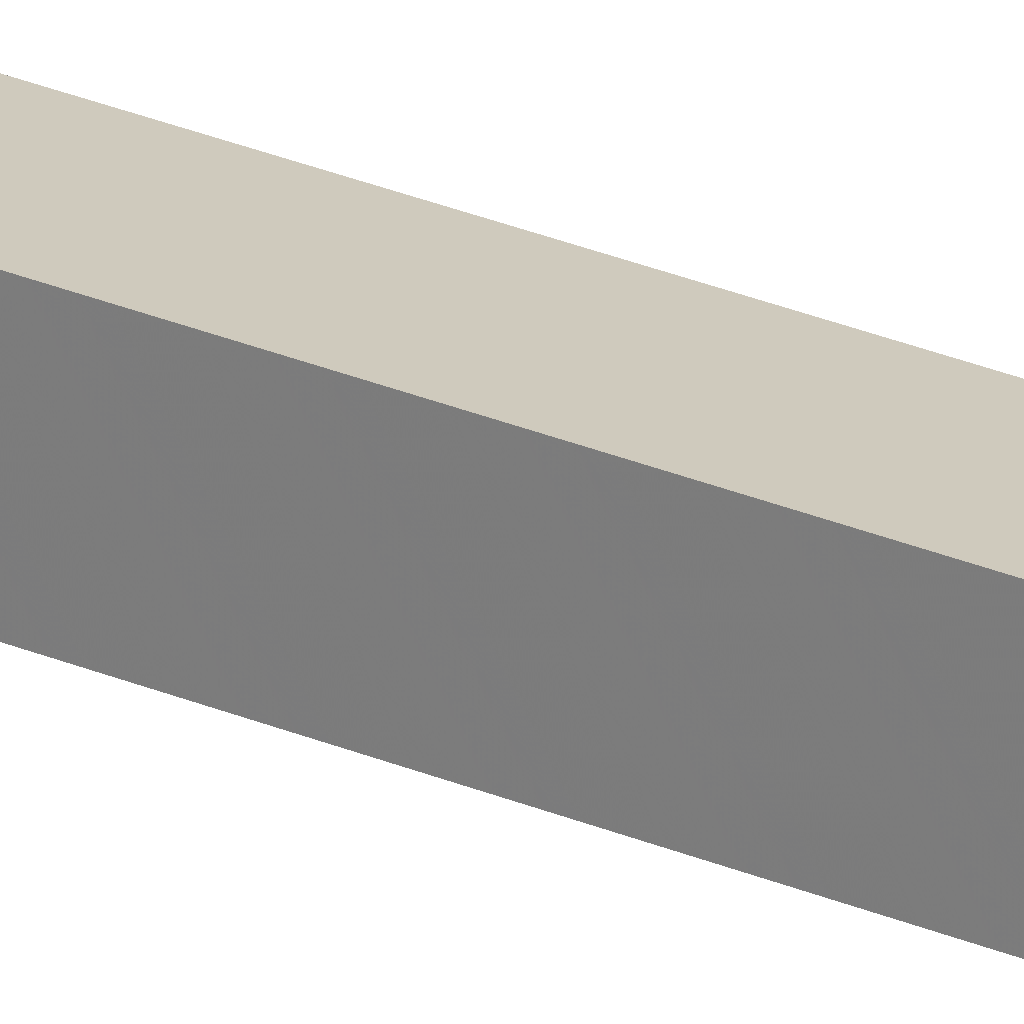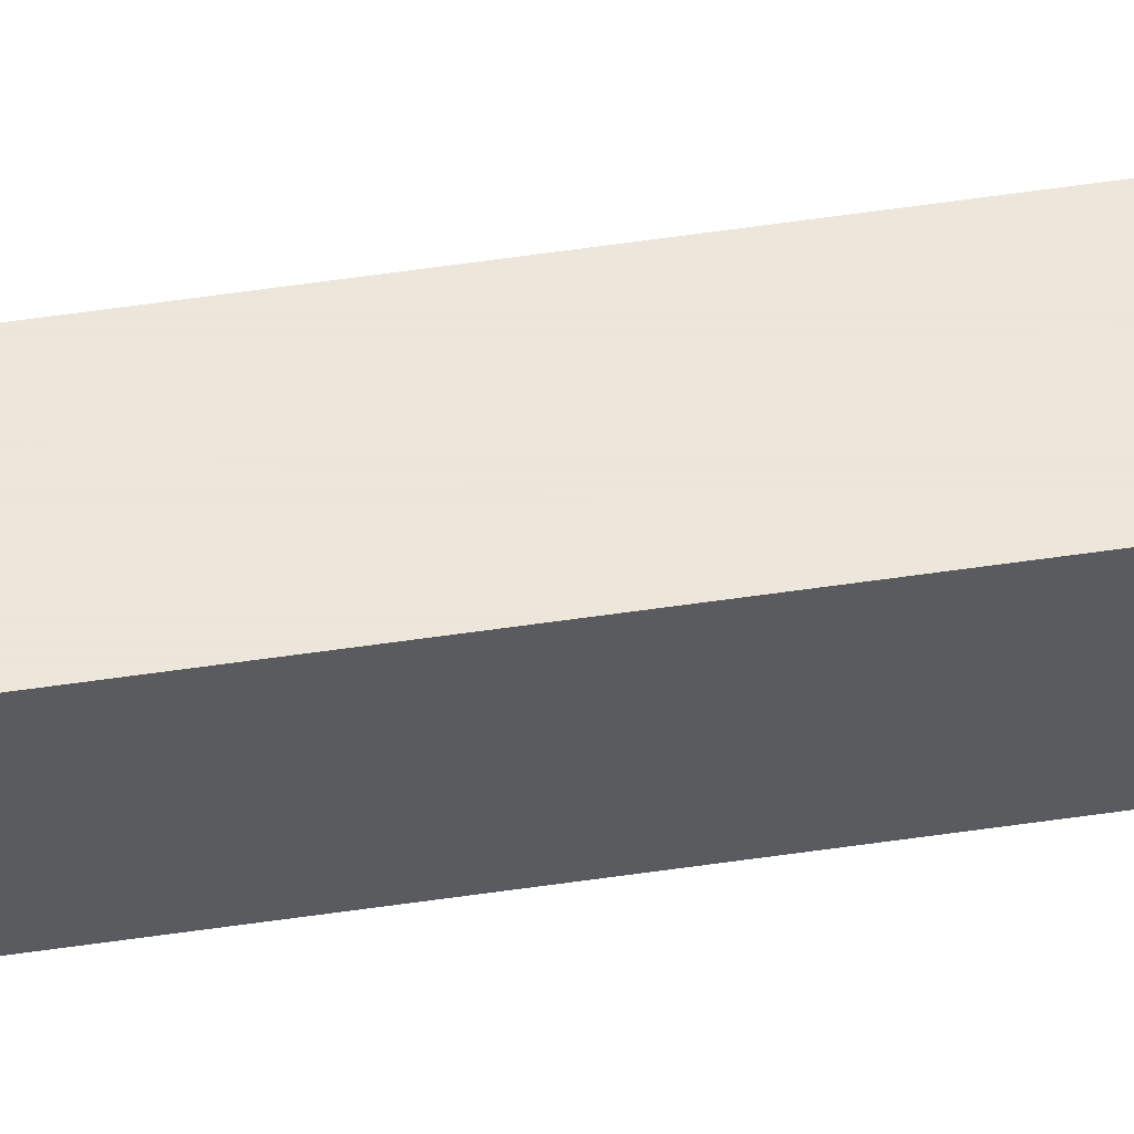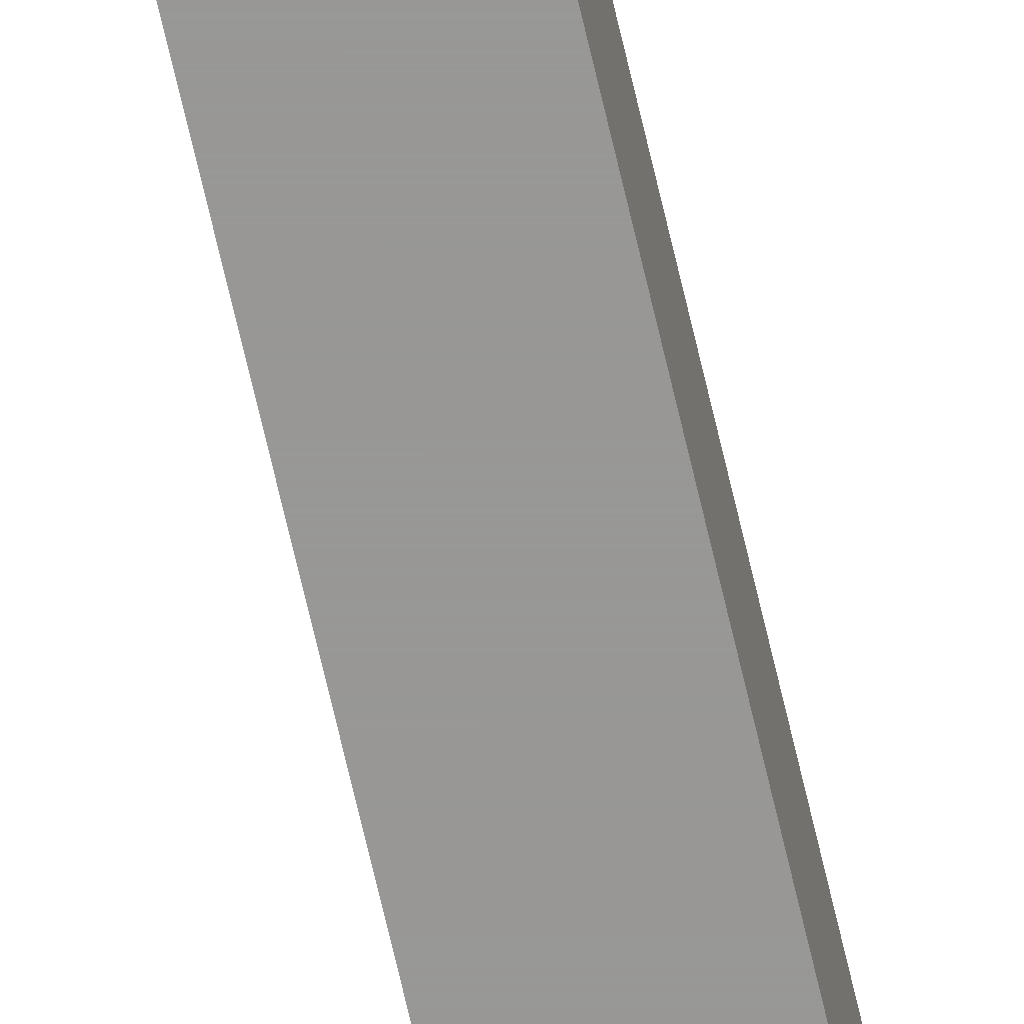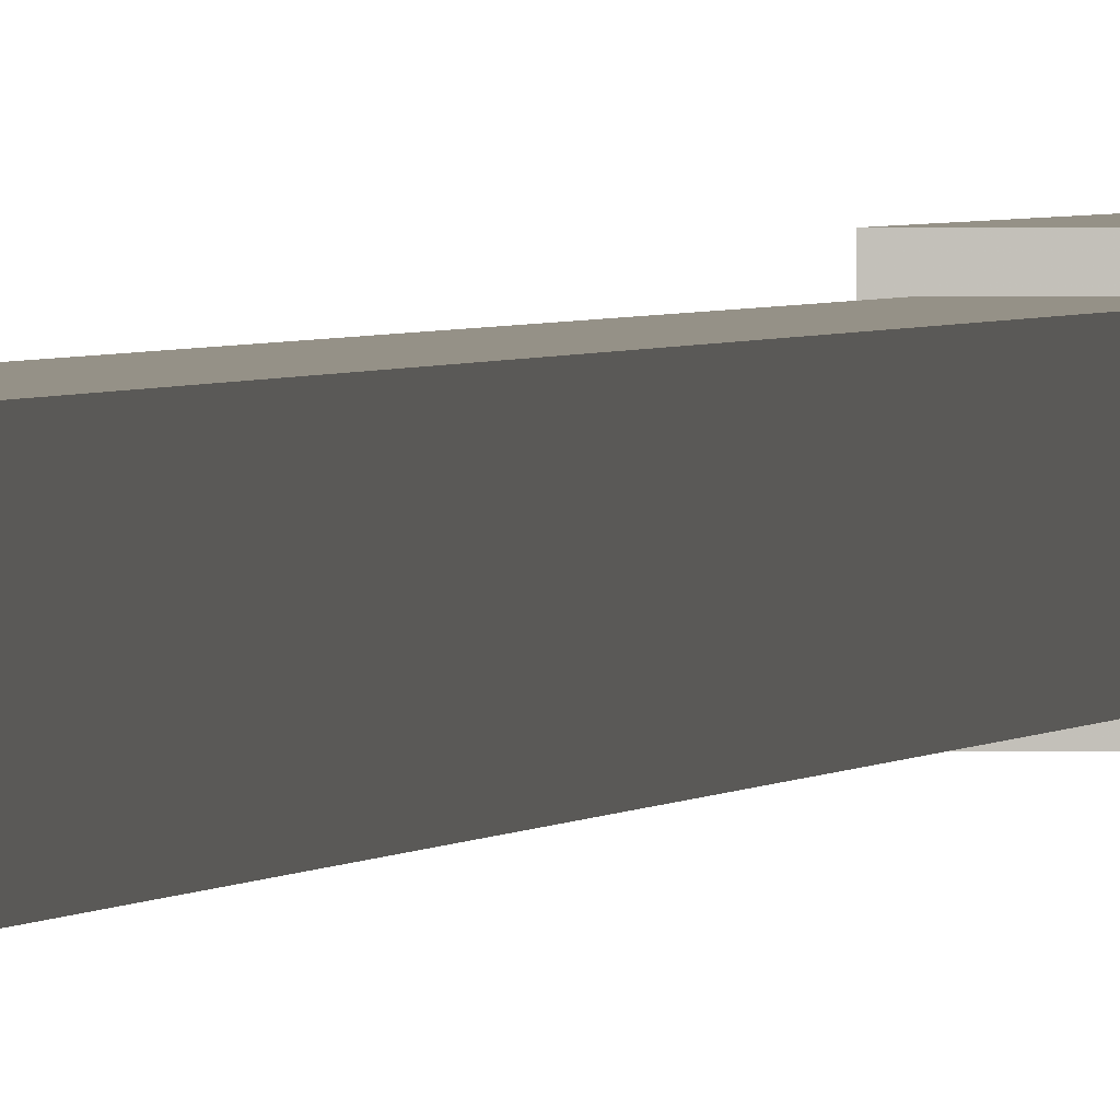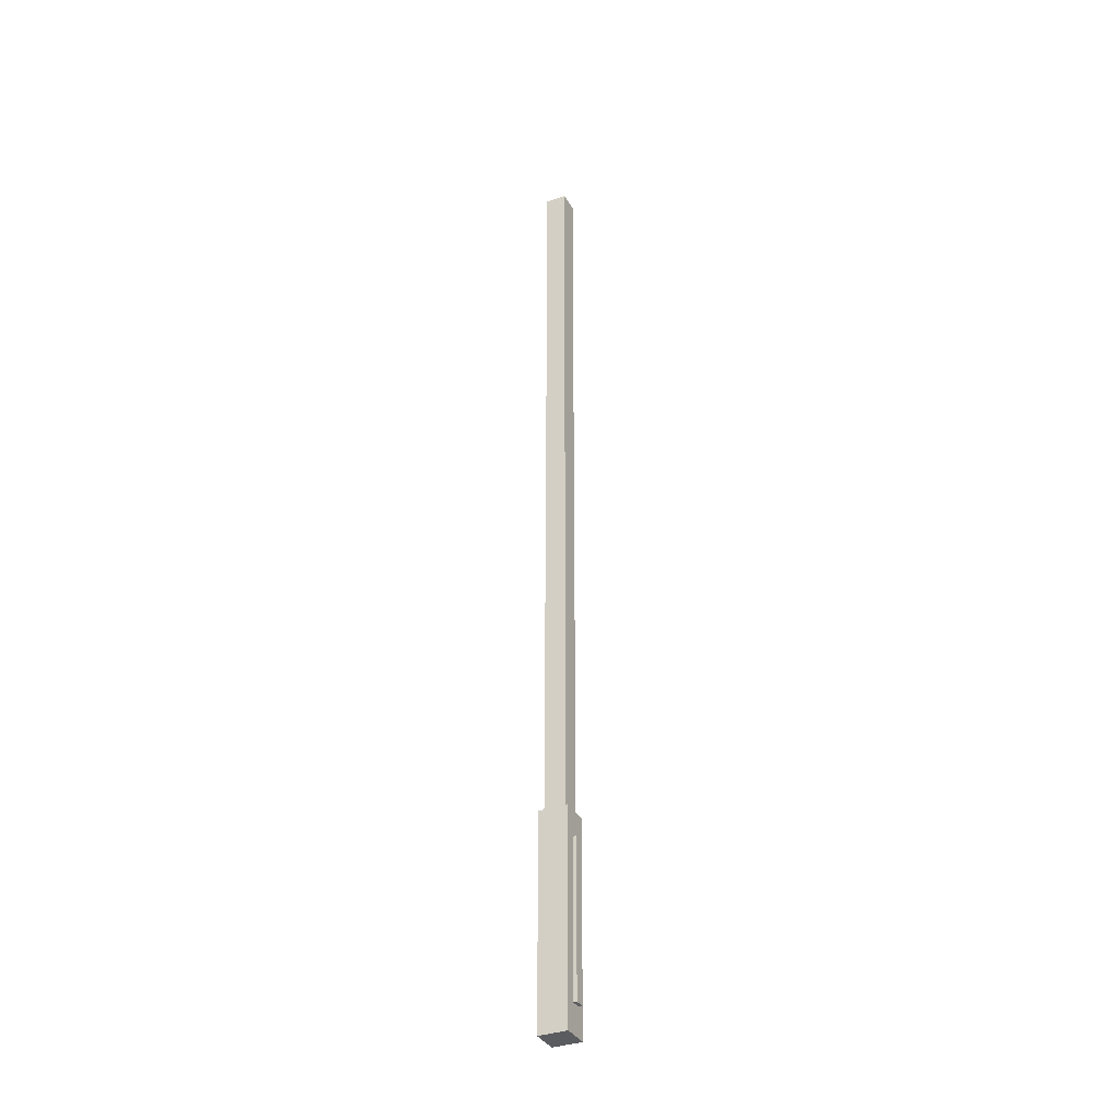
<metadata>
{"format":"obj","ext":"obj","renderer":"f3d","projection":"perspective","resolution":1024,"background":"white","views":[{"elev":22.9,"azim":-52.0,"up":"+Z"},{"elev":54.1,"azim":81.0,"up":"+Z"},{"elev":-68.3,"azim":-167.1,"up":"+Z"},{"elev":0.8,"azim":-173.7,"up":"+Z"},{"elev":-35.1,"azim":25.7,"up":"+Y"}]}
</metadata>
<code>
v -0.02919 0.454 0.02919
v 0.02919 0.454 0.02919
v -0.02919 3.729 0.02919
v 0.02919 3.729 0.02919
v -0.02919 3.729 -0.02919
v 0.02919 3.729 -0.02919
v -0.02919 0.454 -0.02919
v 0.02919 0.454 -0.02919
v -0.04581 0.4539 0.04581
v 0.04581 0.4539 0.04581
v -0.04581 3.754 0.04581
v 0.04581 3.754 0.04581
v -0.04581 3.754 -0.04581
v 0.04581 3.754 -0.04581
v -0.04581 0.4539 -0.04581
v 0.04581 0.4539 -0.04581
v 0.07282 -0.3233 0.01431
v 0.06388 -0.3233 0.01431
v 0.07282 0.3233 0.01431
v 0.06388 0.3233 0.01431
v 0.07282 0.3233 -0.01431
v 0.06388 0.3233 -0.01431
v 0.07282 -0.3233 -0.01431
v 0.06388 -0.3233 -0.01431
v -0.07909 -0.332 0.02226
v -0.06388 -0.332 0.02226
v -0.07909 0.332 0.02226
v -0.06388 0.332 0.02226
v -0.07909 0.332 -0.02226
v -0.06388 0.332 -0.02226
v -0.07909 -0.332 -0.02226
v -0.06388 -0.332 -0.02226
v -0.07282 -0.3233 0.01431
v -0.06388 -0.3233 0.01431
v -0.07282 0.3233 0.01431
v -0.06388 0.3233 0.01431
v -0.07282 0.3233 -0.01431
v -0.06388 0.3233 -0.01431
v -0.07282 -0.3233 -0.01431
v -0.06388 -0.3233 -0.01431
v -0.06194 -0.4511 0.06194
v 0.06194 -0.4511 0.06194
v -0.06194 0.4511 0.06194
v 0.06194 0.4511 0.06194
v -0.06194 0.4511 -0.06194
v 0.06194 0.4511 -0.06194
v -0.06194 -0.4511 -0.06194
v 0.06194 -0.4511 -0.06194
v 0.07909 -0.332 0.02226
v 0.06388 -0.332 0.02226
v 0.07909 0.332 0.02226
v 0.06388 0.332 0.02226
v 0.07909 0.332 -0.02226
v 0.06388 0.332 -0.02226
v 0.07909 -0.332 -0.02226
v 0.06388 -0.332 -0.02226
f 1 2 4 3
f 3 4 6 5
f 5 6 8 7
f 7 8 2 1
f 2 8 6 4
f 7 1 3 5
f 9 11 12 10
f 11 13 14 12
f 13 15 16 14
f 15 9 10 16
f 10 12 14 16
f 15 13 11 9
f 17 19 20 18
f 19 21 22 20
f 21 23 24 22
f 23 17 18 24
f 18 20 22 24
f 23 21 19 17
f 25 27 28 26
f 27 29 30 28
f 29 31 32 30
f 31 25 26 32
f 26 28 30 32
f 31 29 27 25
f 33 34 36 35
f 35 36 38 37
f 37 38 40 39
f 39 40 34 33
f 34 40 38 36
f 39 33 35 37
f 41 42 44 43
f 43 44 46 45
f 45 46 48 47
f 47 48 42 41
f 42 48 46 44
f 47 41 43 45
f 49 50 52 51
f 51 52 54 53
f 53 54 56 55
f 55 56 50 49
f 50 56 54 52
f 55 49 51 53

</code>
